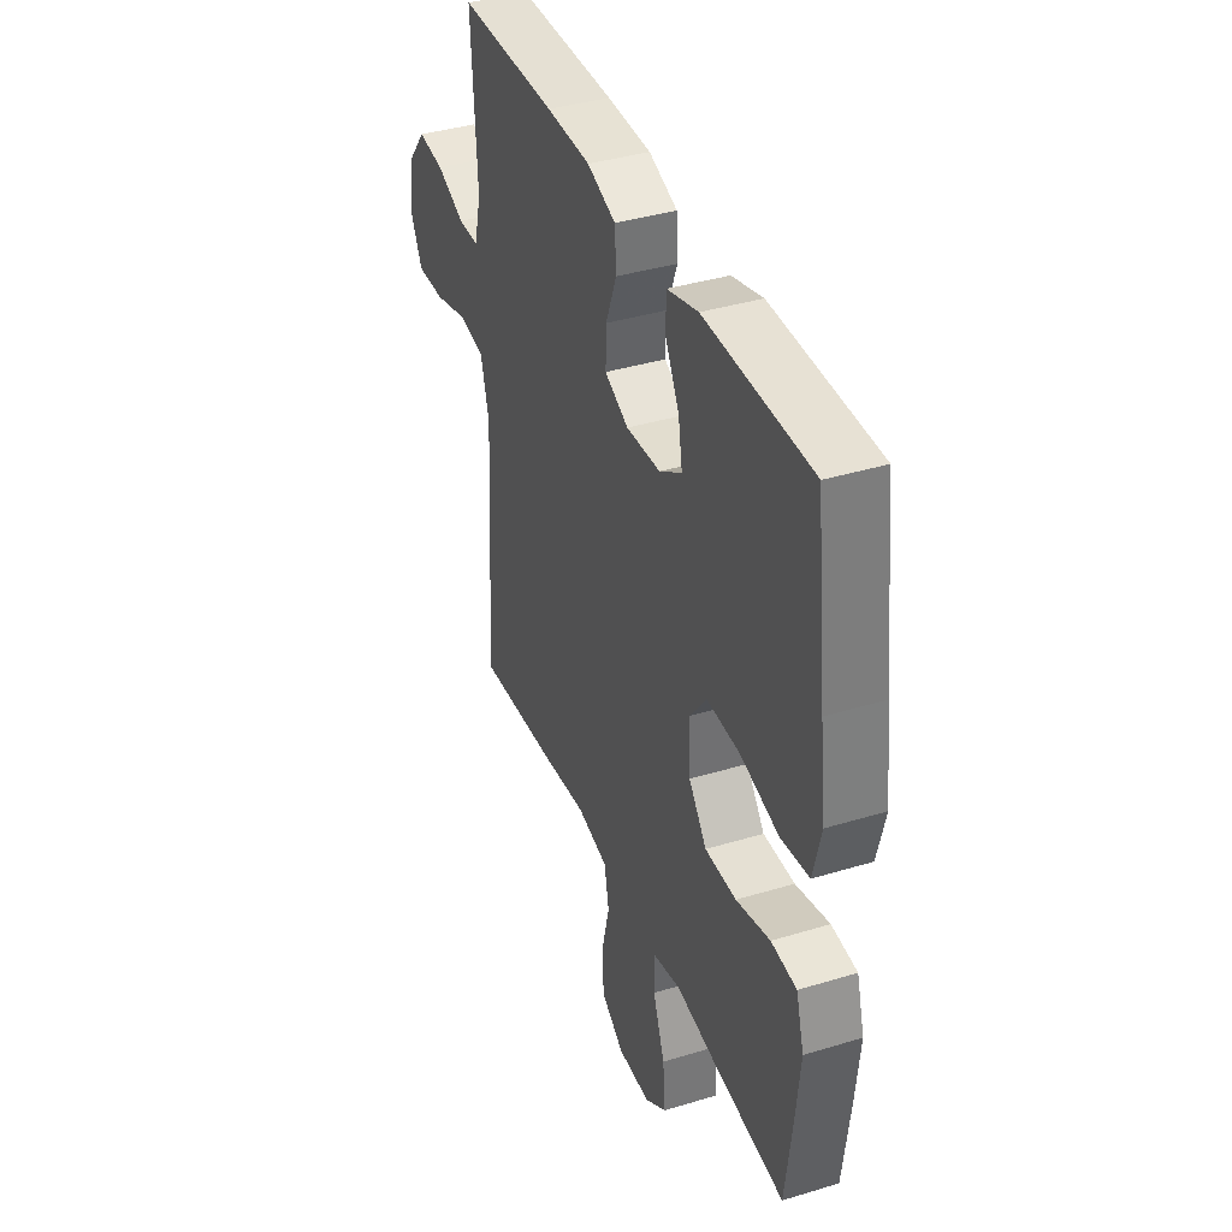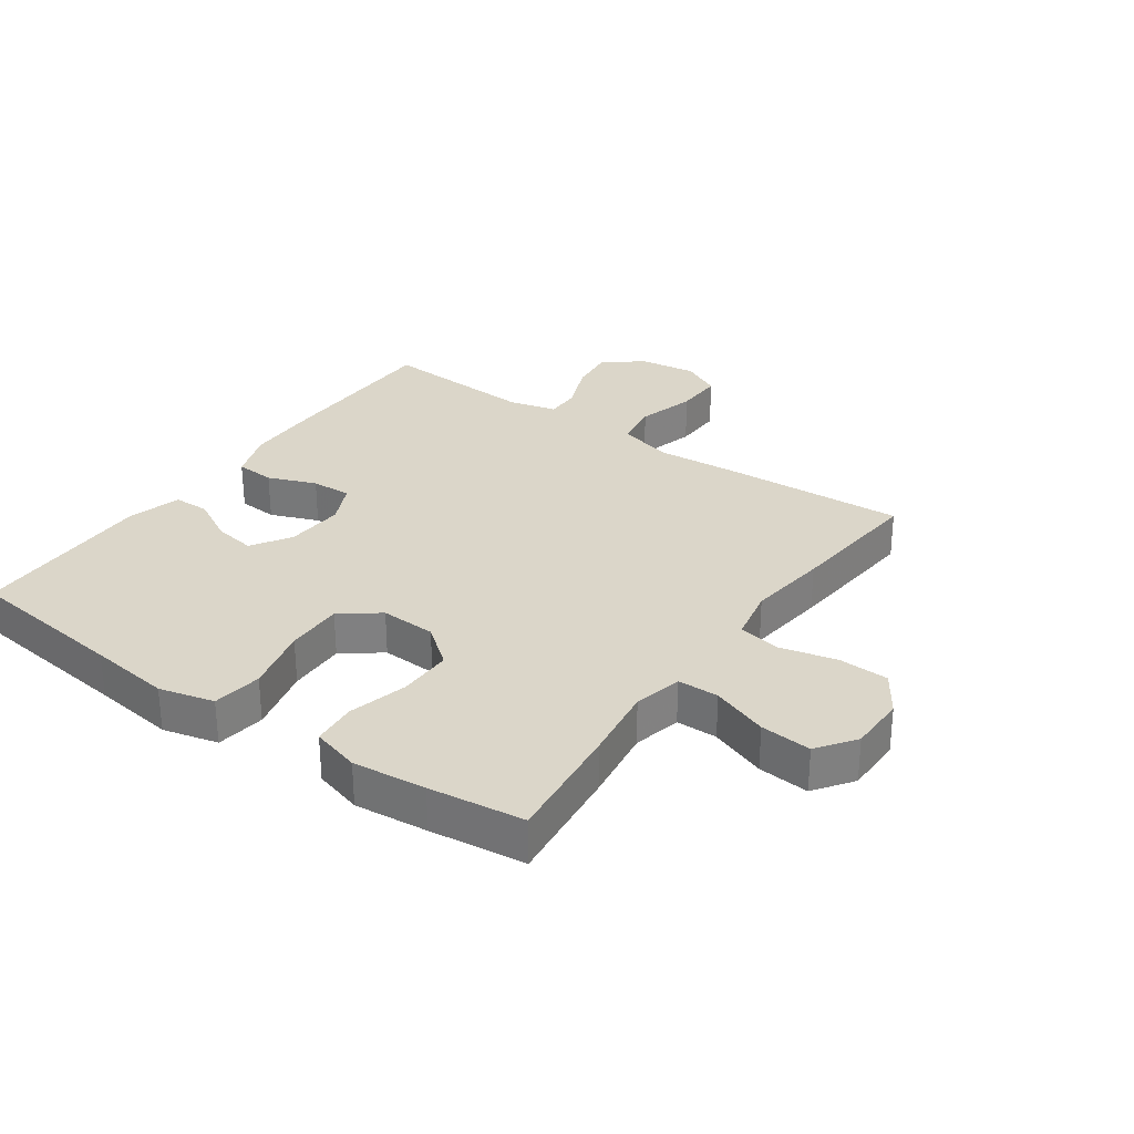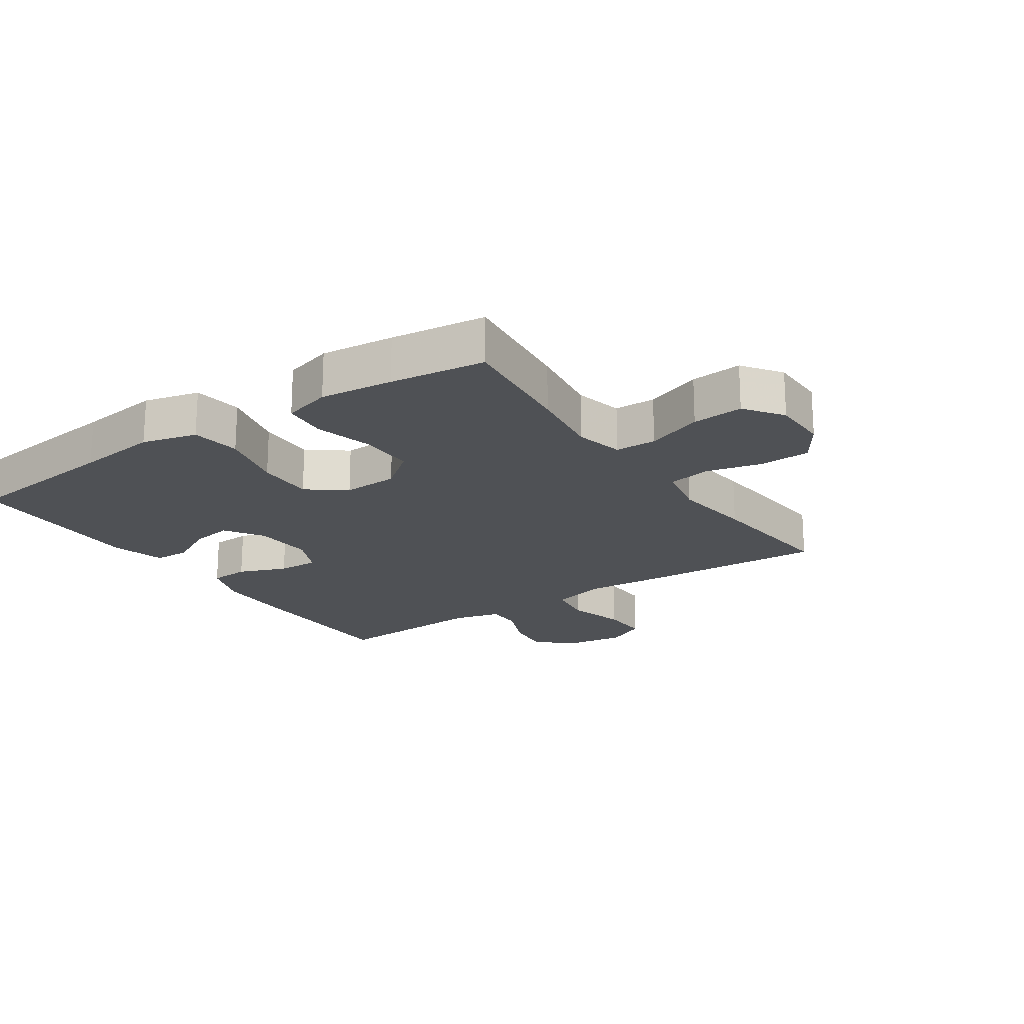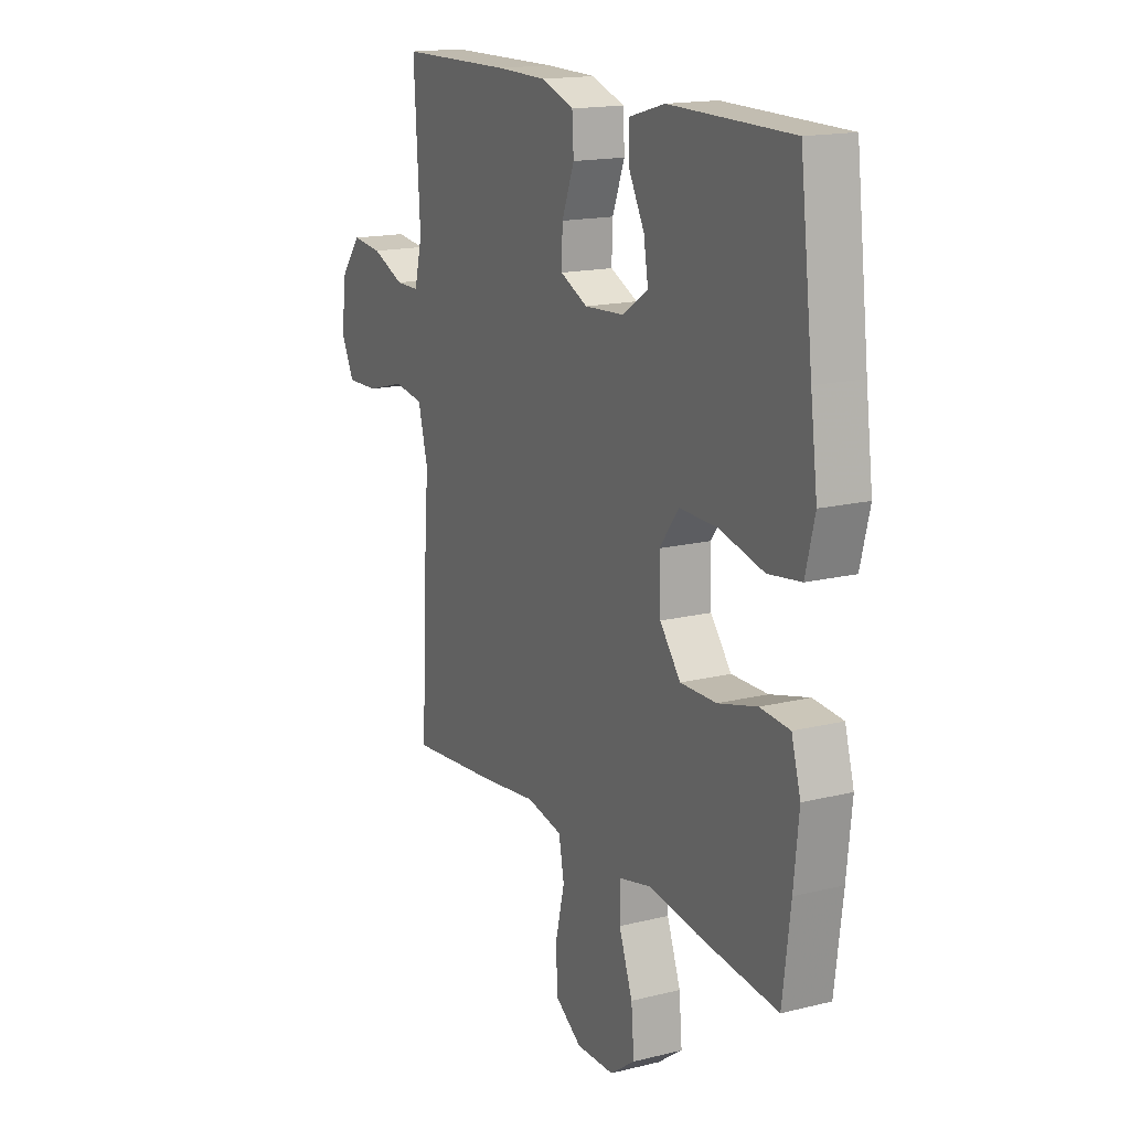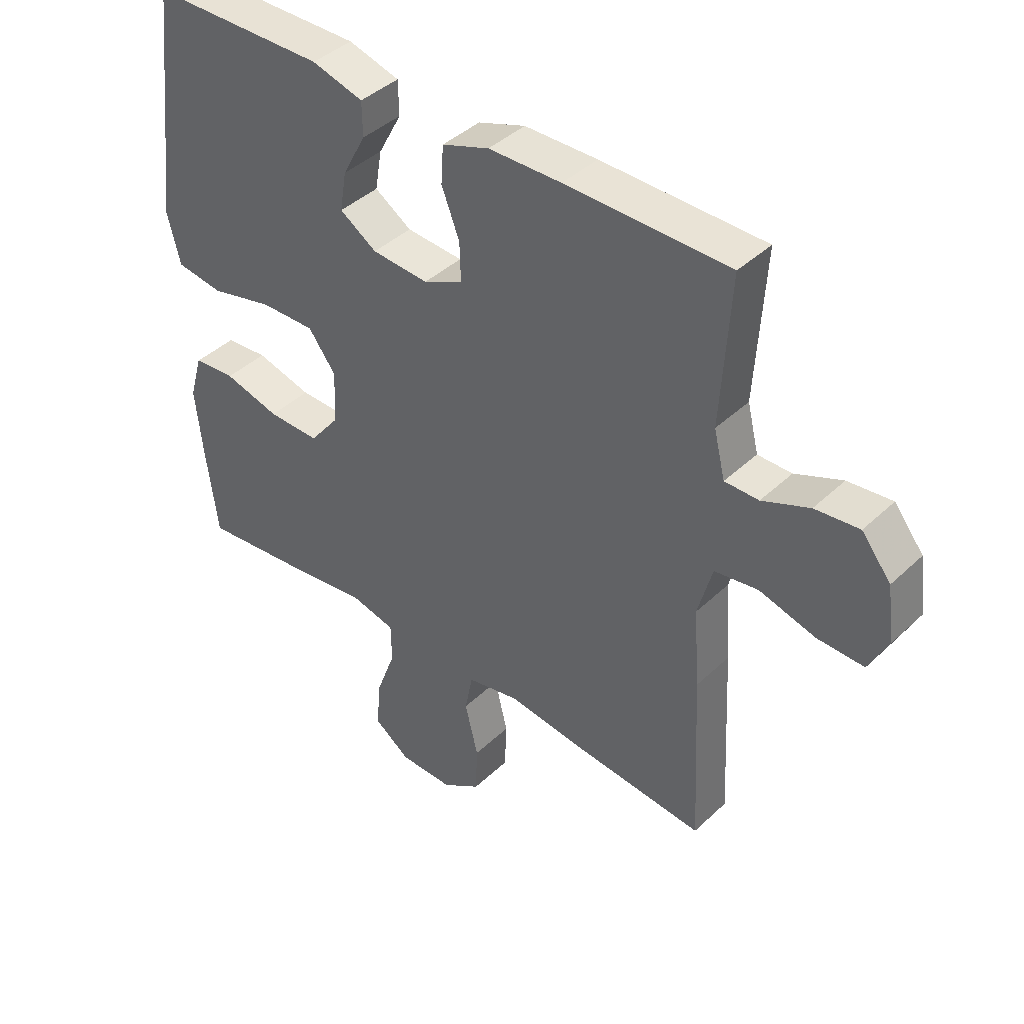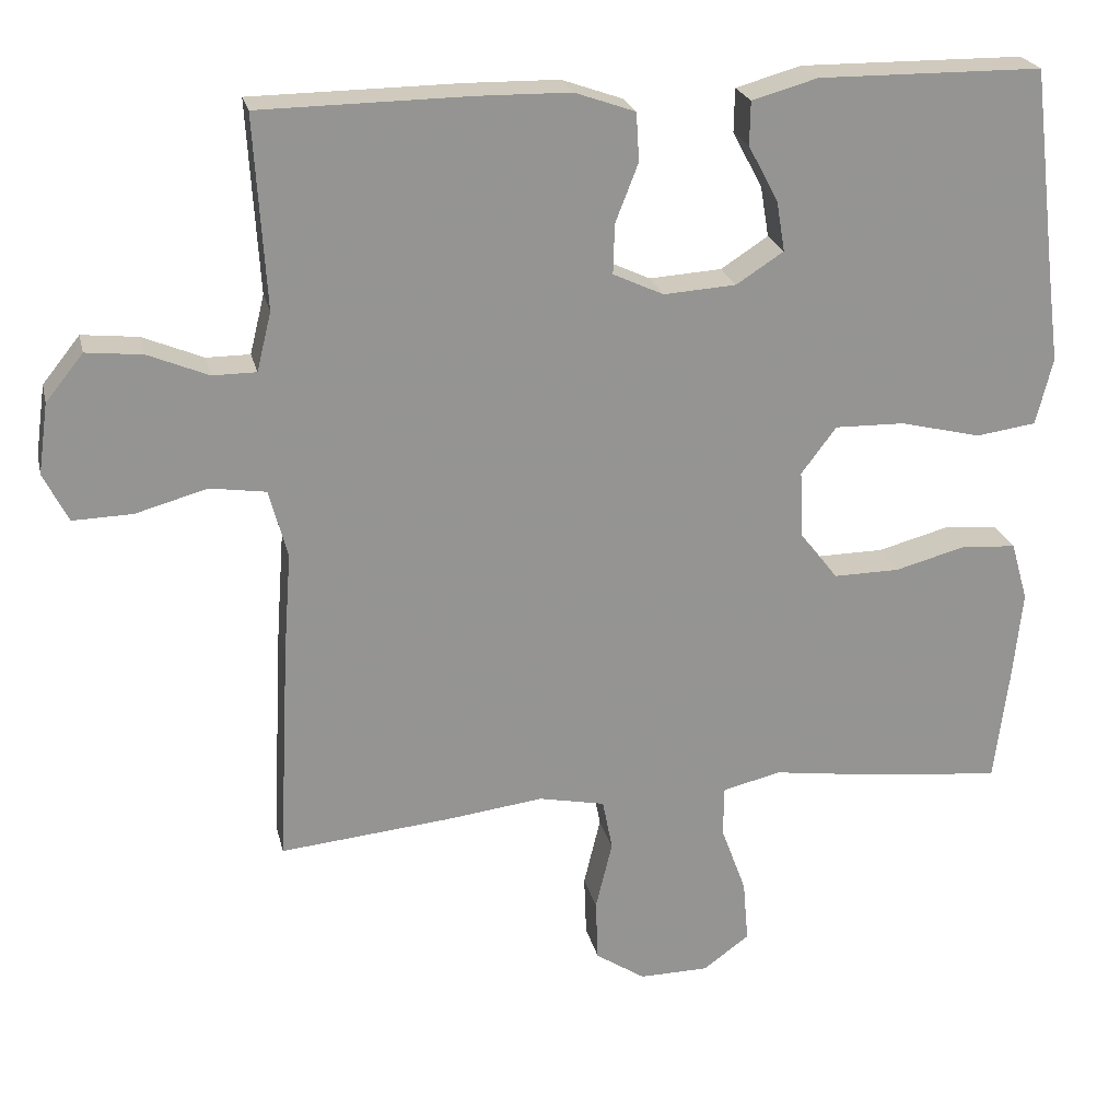
<metadata>
{"format":"obj","ext":"obj","renderer":"f3d","projection":"perspective","resolution":1024,"background":"white","views":[{"elev":38.8,"azim":69.1,"up":"+Z"},{"elev":30.0,"azim":125.1,"up":"+Y"},{"elev":-19.9,"azim":124.1,"up":"+Y"},{"elev":16.3,"azim":63.1,"up":"+Z"},{"elev":41.4,"azim":-138.6,"up":"+Z"},{"elev":23.1,"azim":-12.8,"up":"+Z"}]}
</metadata>
<code>
v 0.5 0.07 0.5
v 0.531 0.07 0.241
v 0.548 0.07 0.11
v 0.526 0.07 0.022
v 0.447 0.07 0.011
v 0.341 0.07 0.037
v 0.249 0.07 0.039
v 0.203 0.07 -0.022
v 0.207 0.07 -0.111
v 0.257 0.07 -0.174
v 0.344 0.07 -0.173
v 0.438 0.07 -0.148
v 0.509 0.07 -0.154
v 0.531 0.07 -0.231
v 0.519 0.07 -0.348
v 0.5 0.07 -0.5
v 0.307 0.07 -0.479
v 0.187 0.07 -0.462
v 0.11 0.07 -0.48
v 0.109 0.07 -0.546
v 0.142 0.07 -0.636
v 0.149 0.07 -0.718
v 0.088 0.07 -0.762
v -0.003 0.07 -0.763
v -0.068 0.07 -0.72
v -0.071 0.07 -0.639
v -0.049 0.07 -0.548
v -0.062 0.07 -0.481
v -0.149 0.07 -0.463
v -0.278 0.07 -0.479
v -0.5 0.07 -0.5
v -0.485 0.07 -0.208
v -0.475 0.07 -0.075
v -0.499 0.07 0.014
v -0.572 0.07 0.025
v -0.666 0.07 -0.001
v -0.744 0.07 -0.003
v -0.776 0.07 0.061
v -0.763 0.07 0.153
v -0.714 0.07 0.214
v -0.64 0.07 0.206
v -0.561 0.07 0.173
v -0.504 0.07 0.173
v -0.485 0.07 0.25
v -0.5 0.07 0.5
v -0.227 0.07 0.503
v -0.105 0.07 0.501
v -0.026 0.07 0.473
v -0.022 0.07 0.41
v -0.052 0.07 0.333
v -0.054 0.07 0.268
v 0.012 0.07 0.237
v 0.107 0.07 0.243
v 0.169 0.07 0.283
v 0.158 0.07 0.349
v 0.119 0.07 0.422
v 0.12 0.07 0.479
v 0.206 0.07 0.503
v 0.5 0 0.5
v 0.531 0 0.241
v 0.548 0 0.11
v 0.526 0 0.022
v 0.447 0 0.011
v 0.341 0 0.037
v 0.249 0 0.039
v 0.203 0 -0.022
v 0.207 0 -0.111
v 0.257 0 -0.174
v 0.344 0 -0.173
v 0.438 0 -0.148
v 0.509 0 -0.154
v 0.531 0 -0.231
v 0.519 0 -0.348
v 0.5 0 -0.5
v 0.307 0 -0.479
v 0.187 0 -0.462
v 0.11 0 -0.48
v 0.109 0 -0.546
v 0.142 0 -0.636
v 0.149 0 -0.718
v 0.088 0 -0.762
v -0.003 0 -0.763
v -0.068 0 -0.72
v -0.071 0 -0.639
v -0.049 0 -0.548
v -0.062 0 -0.481
v -0.149 0 -0.463
v -0.278 0 -0.479
v -0.5 0 -0.5
v -0.485 0 -0.208
v -0.475 0 -0.075
v -0.499 0 0.014
v -0.572 0 0.025
v -0.666 0 -0.001
v -0.744 0 -0.003
v -0.776 0 0.061
v -0.763 0 0.153
v -0.714 0 0.214
v -0.64 0 0.206
v -0.561 0 0.173
v -0.504 0 0.173
v -0.485 0 0.25
v -0.5 0 0.5
v -0.227 0 0.503
v -0.105 0 0.501
v -0.026 0 0.473
v -0.022 0 0.41
v -0.052 0 0.333
v -0.054 0 0.268
v 0.012 0 0.237
v 0.107 0 0.243
v 0.169 0 0.283
v 0.158 0 0.349
v 0.119 0 0.422
v 0.12 0 0.479
v 0.206 0 0.503
f 55 56 57 58
f 54 55 58 1
f 47 48 49 50
f 47 50 51
f 44 45 46 47
f 43 44 47 51
f 39 40 41 42
f 39 42 43
f 38 39 43
f 35 36 37 38
f 34 35 38 43
f 33 34 43 51
f 29 30 31 32
f 28 29 32 33
f 24 25 26 27
f 24 27 28
f 23 24 28
f 20 21 22 23
f 19 20 23 28
f 18 19 28 33
f 11 12 13 14
f 10 11 14 15
f 3 4 5 6
f 2 3 6 7
f 54 1 2 7
f 53 54 7 8
f 52 53 8 9
f 51 52 9
f 33 51 9
f 18 33 9 10
f 16 17 18
f 10 15 16 18
f 116 115 114 113
f 59 116 113 112
f 108 107 106 105
f 109 108 105
f 105 104 103 102
f 109 105 102 101
f 100 99 98 97
f 101 100 97
f 101 97 96
f 96 95 94 93
f 101 96 93 92
f 109 101 92 91
f 90 89 88 87
f 91 90 87 86
f 85 84 83 82
f 86 85 82
f 86 82 81
f 81 80 79 78
f 86 81 78 77
f 91 86 77 76
f 72 71 70 69
f 73 72 69 68
f 64 63 62 61
f 65 64 61 60
f 65 60 59 112
f 66 65 112 111
f 67 66 111 110
f 67 110 109
f 67 109 91
f 68 67 91 76
f 76 75 74
f 76 74 73 68
f 1 59 60 2
f 2 60 61 3
f 3 61 62 4
f 4 62 63 5
f 5 63 64 6
f 6 64 65 7
f 7 65 66 8
f 8 66 67 9
f 9 67 68 10
f 10 68 69 11
f 11 69 70 12
f 12 70 71 13
f 13 71 72 14
f 14 72 73 15
f 15 73 74 16
f 16 74 75 17
f 17 75 76 18
f 18 76 77 19
f 19 77 78 20
f 20 78 79 21
f 21 79 80 22
f 22 80 81 23
f 23 81 82 24
f 24 82 83 25
f 25 83 84 26
f 26 84 85 27
f 27 85 86 28
f 28 86 87 29
f 29 87 88 30
f 30 88 89 31
f 31 89 90 32
f 32 90 91 33
f 33 91 92 34
f 34 92 93 35
f 35 93 94 36
f 36 94 95 37
f 37 95 96 38
f 38 96 97 39
f 39 97 98 40
f 40 98 99 41
f 41 99 100 42
f 42 100 101 43
f 43 101 102 44
f 44 102 103 45
f 45 103 104 46
f 46 104 105 47
f 47 105 106 48
f 48 106 107 49
f 49 107 108 50
f 50 108 109 51
f 51 109 110 52
f 52 110 111 53
f 53 111 112 54
f 54 112 113 55
f 55 113 114 56
f 56 114 115 57
f 57 115 116 58
f 58 116 59 1

</code>
